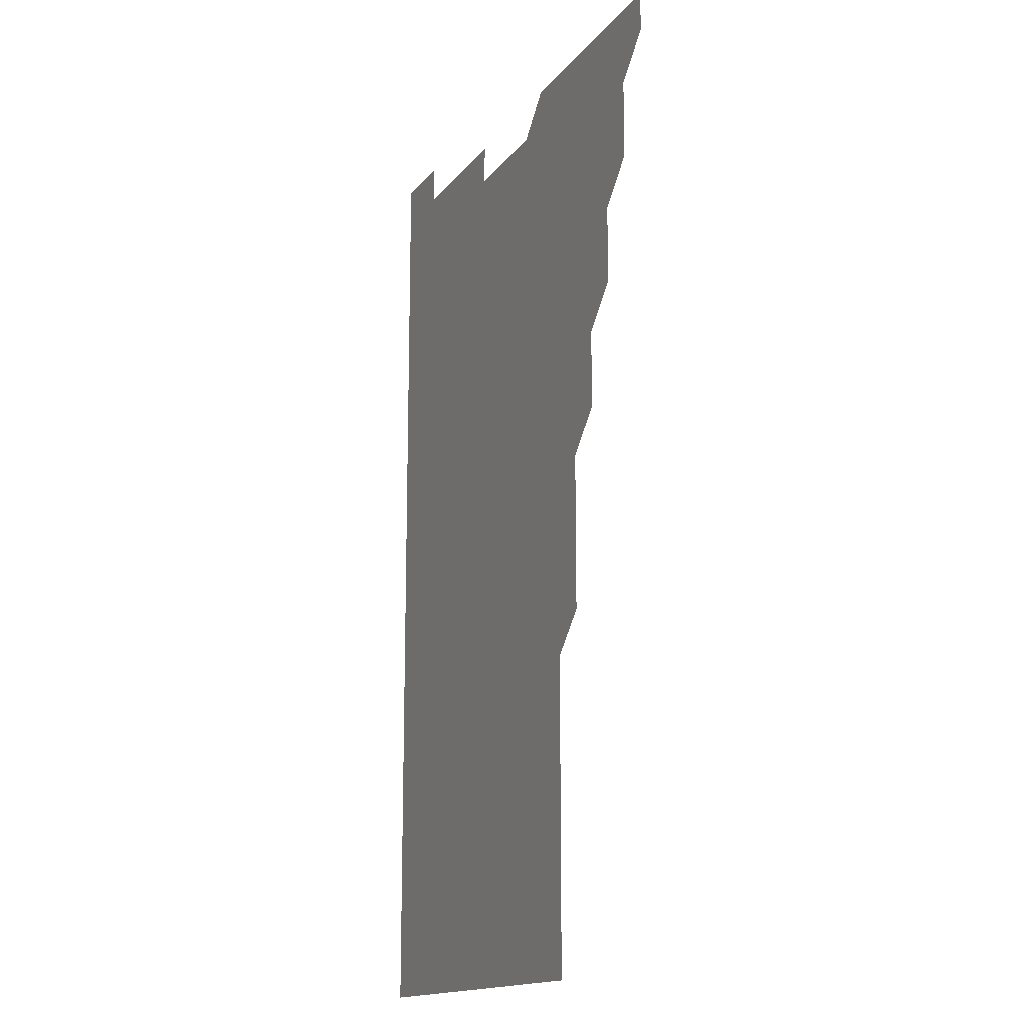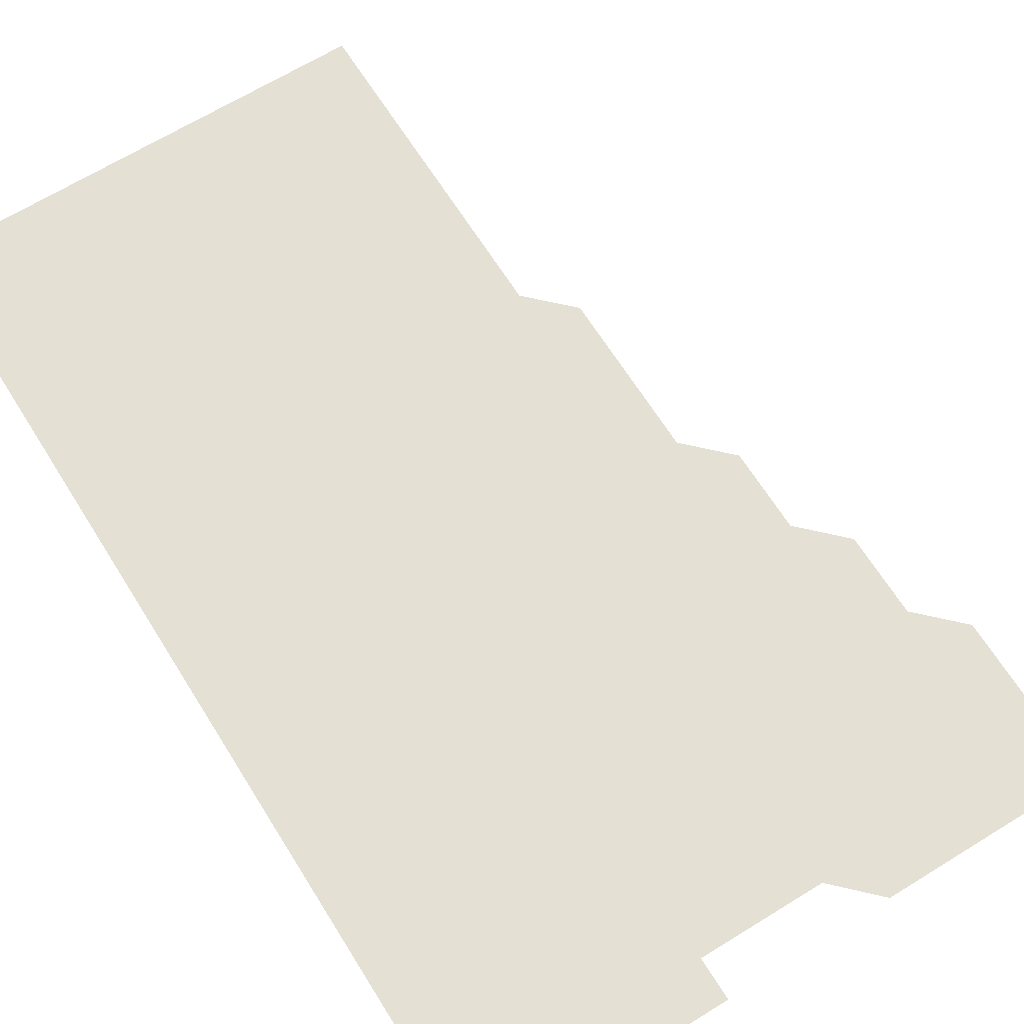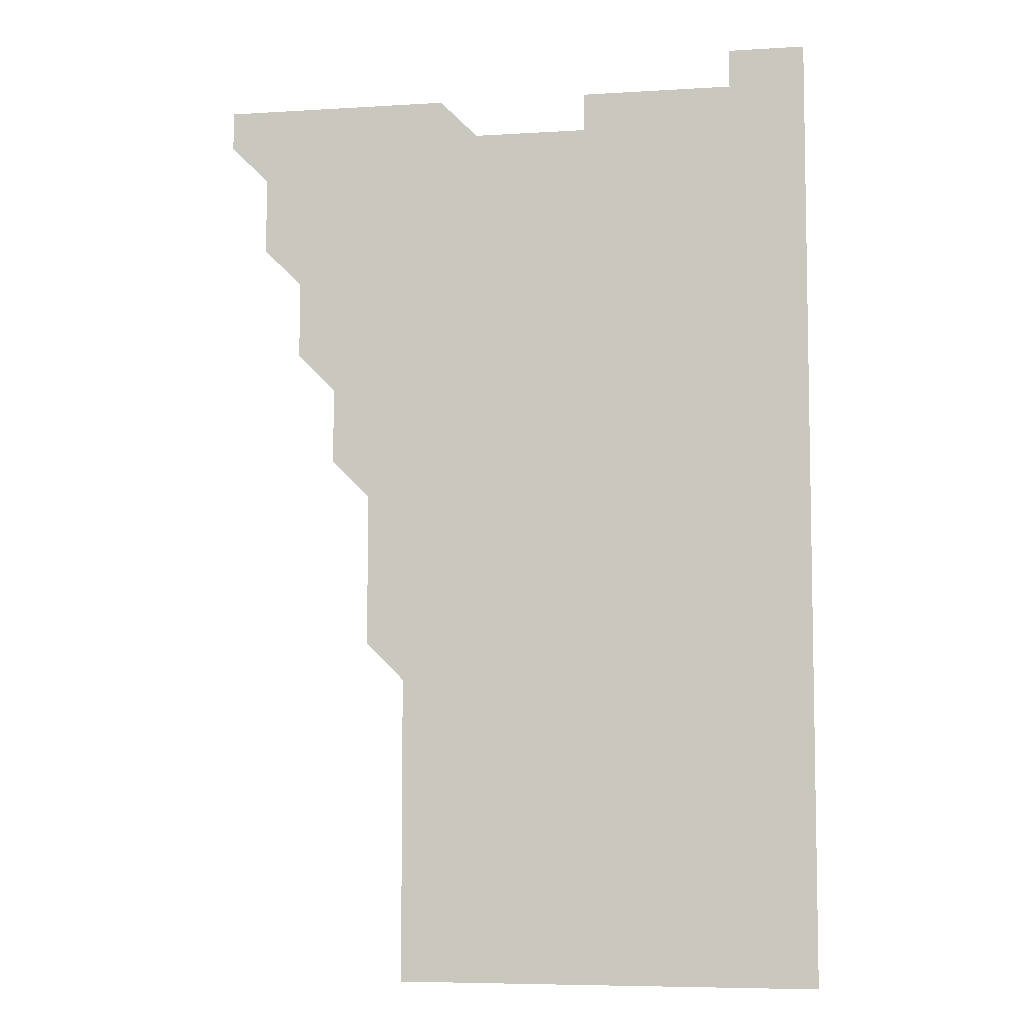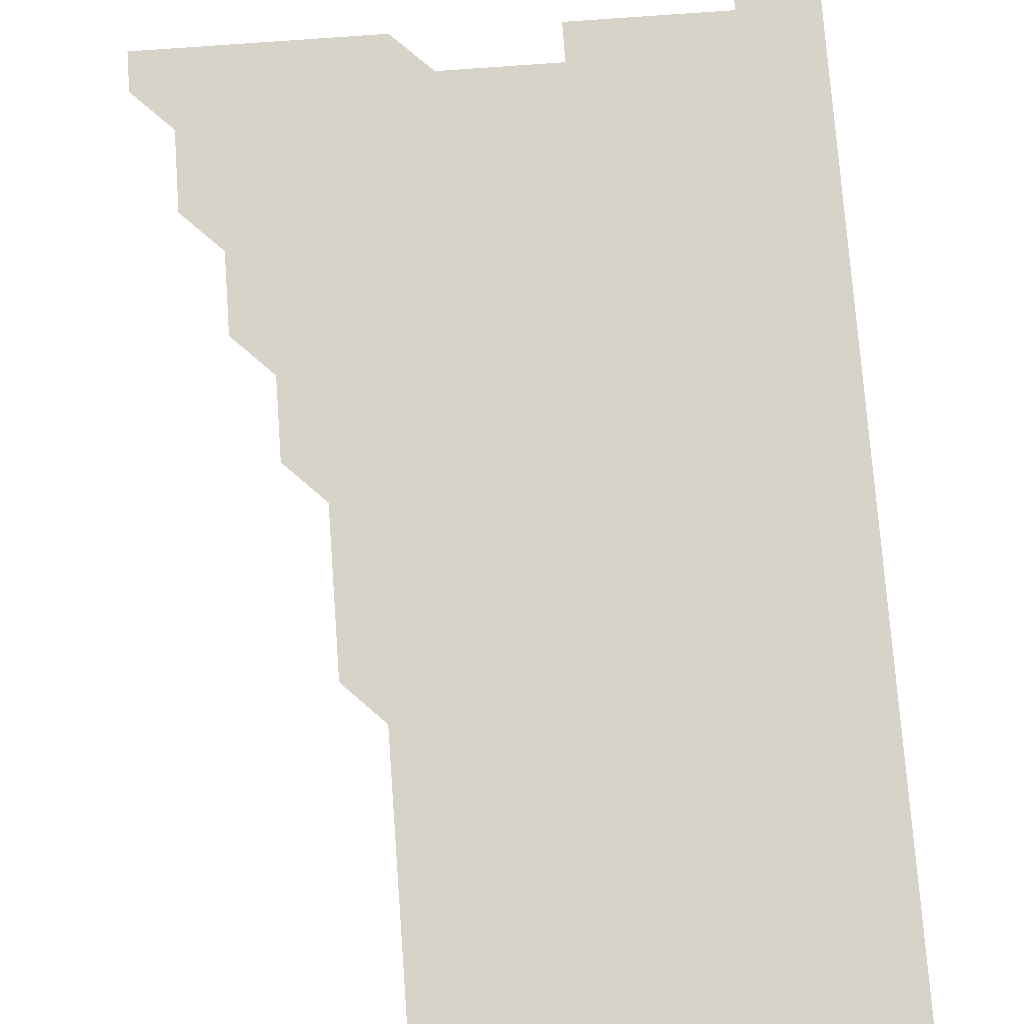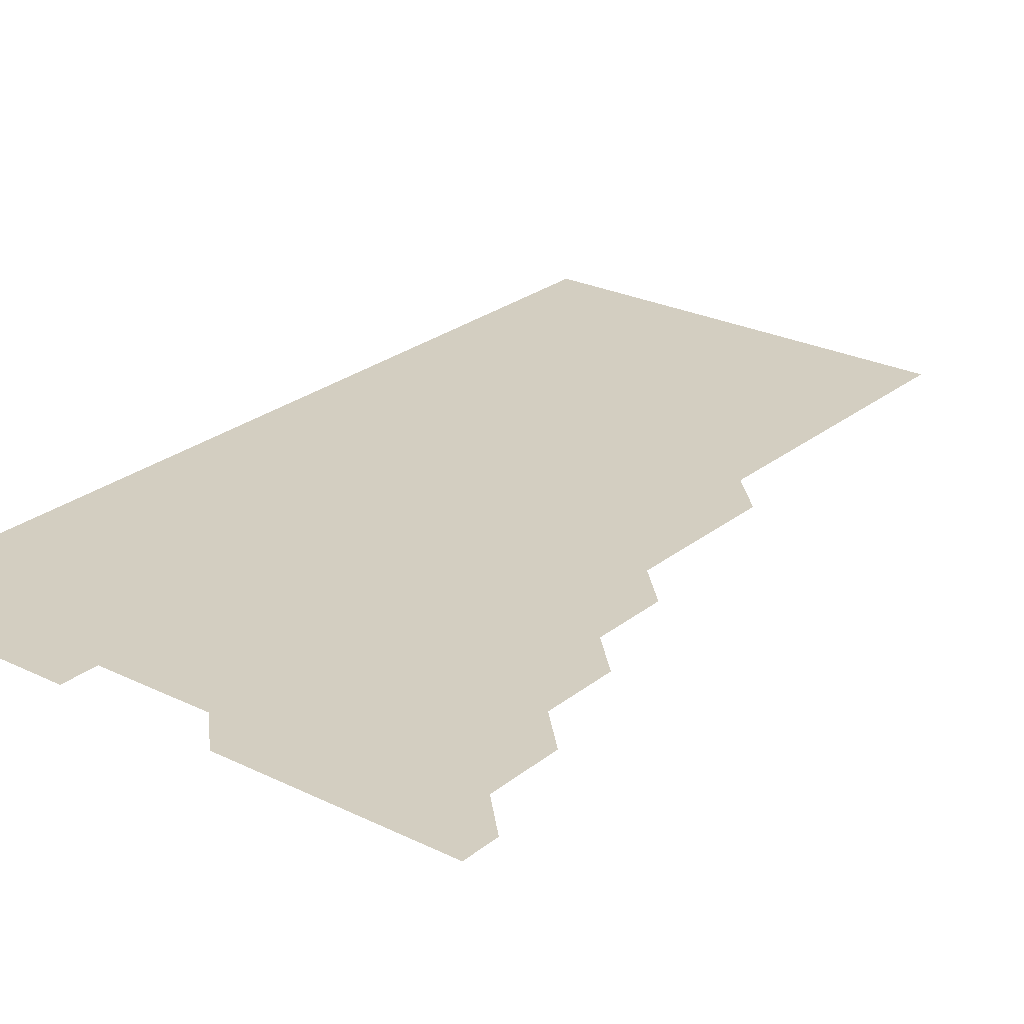
<metadata>
{"format":"obj","ext":"obj","renderer":"f3d","projection":"perspective","resolution":1024,"background":"white","views":[{"elev":-15.2,"azim":-113.7,"up":"+Y"},{"elev":65.8,"azim":148.1,"up":"+Z"},{"elev":-6.7,"azim":10.3,"up":"+Y"},{"elev":76.1,"azim":-4.2,"up":"+Z"},{"elev":25.3,"azim":-141.7,"up":"+Z"}]}
</metadata>
<code>
v 481 541 0
v 481 556 0
v 496 496 0
v 496 511 0
v 496 526 0
v 496 541 0
v 496 556 0
v 511 451 0
v 511 466 0
v 511 481 0
v 511 496 0
v 511 511 0
v 511 526 0
v 511 541 0
v 511 556 0
v 526 406 0
v 526 421 0
v 526 436 0
v 526 451 0
v 526 466 0
v 526 481 0
v 526 496 0
v 526 511 0
v 526 526 0
v 526 541 0
v 526 556 0
v 541 331 0
v 541 346 0
v 541 361 0
v 541 376 0
v 541 391 0
v 541 406 0
v 541 421 0
v 541 436 0
v 541 451 0
v 541 466 0
v 541 481 0
v 541 496 0
v 541 511 0
v 541 526 0
v 541 541 0
v 541 556 0
v 556 196 0
v 556 211 0
v 556 226 0
v 556 241 0
v 556 256 0
v 556 271 0
v 556 286 0
v 556 301 0
v 556 316 0
v 556 331 0
v 556 346 0
v 556 361 0
v 556 376 0
v 556 391 0
v 556 406 0
v 556 421 0
v 556 436 0
v 556 451 0
v 556 466 0
v 556 481 0
v 556 496 0
v 556 511 0
v 556 526 0
v 556 541 0
v 556 556 0
v 571 196 0
v 571 211 0
v 571 226 0
v 571 241 0
v 571 256 0
v 571 271 0
v 571 286 0
v 571 301 0
v 571 316 0
v 571 331 0
v 571 346 0
v 571 361 0
v 571 376 0
v 571 391 0
v 571 406 0
v 571 421 0
v 571 436 0
v 571 451 0
v 571 466 0
v 571 481 0
v 571 496 0
v 571 511 0
v 571 526 0
v 571 541 0
v 571 556 0
v 586 196 0
v 586 211 0
v 586 226 0
v 586 241 0
v 586 256 0
v 586 271 0
v 586 286 0
v 586 301 0
v 586 316 0
v 586 331 0
v 586 346 0
v 586 361 0
v 586 376 0
v 586 391 0
v 586 406 0
v 586 421 0
v 586 436 0
v 586 451 0
v 586 466 0
v 586 481 0
v 586 496 0
v 586 511 0
v 586 526 0
v 586 541 0
v 601 196 0
v 601 211 0
v 601 226 0
v 601 241 0
v 601 256 0
v 601 271 0
v 601 286 0
v 601 301 0
v 601 316 0
v 601 331 0
v 601 346 0
v 601 361 0
v 601 376 0
v 601 391 0
v 601 406 0
v 601 421 0
v 601 436 0
v 601 451 0
v 601 466 0
v 601 481 0
v 601 496 0
v 601 511 0
v 601 526 0
v 601 541 0
v 616 196 0
v 616 211 0
v 616 226 0
v 616 241 0
v 616 256 0
v 616 271 0
v 616 286 0
v 616 301 0
v 616 316 0
v 616 331 0
v 616 346 0
v 616 361 0
v 616 376 0
v 616 391 0
v 616 406 0
v 616 421 0
v 616 436 0
v 616 451 0
v 616 466 0
v 616 481 0
v 616 496 0
v 616 511 0
v 616 526 0
v 616 541 0
v 631 196 0
v 631 211 0
v 631 226 0
v 631 241 0
v 631 256 0
v 631 271 0
v 631 286 0
v 631 301 0
v 631 316 0
v 631 331 0
v 631 346 0
v 631 361 0
v 631 376 0
v 631 391 0
v 631 406 0
v 631 421 0
v 631 436 0
v 631 451 0
v 631 466 0
v 631 481 0
v 631 496 0
v 631 511 0
v 631 526 0
v 631 541 0
v 631 556 0
v 646 196 0
v 646 211 0
v 646 226 0
v 646 241 0
v 646 256 0
v 646 271 0
v 646 286 0
v 646 301 0
v 646 316 0
v 646 331 0
v 646 346 0
v 646 361 0
v 646 376 0
v 646 391 0
v 646 406 0
v 646 421 0
v 646 436 0
v 646 451 0
v 646 466 0
v 646 481 0
v 646 496 0
v 646 511 0
v 646 526 0
v 646 541 0
v 646 556 0
v 661 196 0
v 661 211 0
v 661 226 0
v 661 241 0
v 661 256 0
v 661 271 0
v 661 286 0
v 661 301 0
v 661 316 0
v 661 331 0
v 661 346 0
v 661 361 0
v 661 376 0
v 661 391 0
v 661 406 0
v 661 421 0
v 661 436 0
v 661 451 0
v 661 466 0
v 661 481 0
v 661 496 0
v 661 511 0
v 661 526 0
v 661 541 0
v 661 556 0
v 676 196 0
v 676 211 0
v 676 226 0
v 676 241 0
v 676 256 0
v 676 271 0
v 676 286 0
v 676 301 0
v 676 316 0
v 676 331 0
v 676 346 0
v 676 361 0
v 676 376 0
v 676 391 0
v 676 406 0
v 676 421 0
v 676 436 0
v 676 451 0
v 676 466 0
v 676 481 0
v 676 496 0
v 676 511 0
v 676 526 0
v 676 541 0
v 676 556 0
v 691 196 0
v 691 211 0
v 691 226 0
v 691 241 0
v 691 256 0
v 691 271 0
v 691 286 0
v 691 301 0
v 691 316 0
v 691 331 0
v 691 346 0
v 691 361 0
v 691 376 0
v 691 391 0
v 691 406 0
v 691 421 0
v 691 436 0
v 691 451 0
v 691 466 0
v 691 481 0
v 691 496 0
v 691 511 0
v 691 526 0
v 691 541 0
v 691 556 0
v 691 571 0
v 706 196 0
v 706 211 0
v 706 226 0
v 706 241 0
v 706 256 0
v 706 271 0
v 706 286 0
v 706 301 0
v 706 316 0
v 706 331 0
v 706 346 0
v 706 361 0
v 706 376 0
v 706 391 0
v 706 406 0
v 706 421 0
v 706 436 0
v 706 451 0
v 706 466 0
v 706 481 0
v 706 496 0
v 706 511 0
v 706 526 0
v 706 541 0
v 706 556 0
v 706 571 0
v 721 196 0
v 721 211 0
v 721 226 0
v 721 241 0
v 721 256 0
v 721 271 0
v 721 286 0
v 721 301 0
v 721 316 0
v 721 331 0
v 721 346 0
v 721 361 0
v 721 376 0
v 721 391 0
v 721 406 0
v 721 421 0
v 721 436 0
v 721 451 0
v 721 466 0
v 721 481 0
v 721 496 0
v 721 511 0
v 721 526 0
v 721 541 0
v 721 556 0
v 721 571 0
f 5 6 1
f 1 6 2
f 6 7 2
f 10 11 3
f 3 11 4
f 11 12 4
f 4 12 5
f 12 13 5
f 5 13 6
f 13 14 6
f 6 14 7
f 14 15 7
f 18 19 8
f 8 19 9
f 19 20 9
f 9 20 10
f 20 21 10
f 10 21 11
f 21 22 11
f 11 22 12
f 22 23 12
f 12 23 13
f 23 24 13
f 13 24 14
f 24 25 14
f 14 25 15
f 25 26 15
f 31 32 16
f 16 32 17
f 32 33 17
f 17 33 18
f 33 34 18
f 18 34 19
f 34 35 19
f 19 35 20
f 35 36 20
f 20 36 21
f 36 37 21
f 21 37 22
f 37 38 22
f 22 38 23
f 38 39 23
f 23 39 24
f 39 40 24
f 24 40 25
f 40 41 25
f 25 41 26
f 41 42 26
f 51 52 27
f 27 52 28
f 52 53 28
f 28 53 29
f 53 54 29
f 29 54 30
f 54 55 30
f 30 55 31
f 55 56 31
f 31 56 32
f 56 57 32
f 32 57 33
f 57 58 33
f 33 58 34
f 58 59 34
f 34 59 35
f 59 60 35
f 35 60 36
f 60 61 36
f 36 61 37
f 61 62 37
f 37 62 38
f 62 63 38
f 38 63 39
f 63 64 39
f 39 64 40
f 64 65 40
f 40 65 41
f 65 66 41
f 41 66 42
f 66 67 42
f 43 68 44
f 68 69 44
f 44 69 45
f 69 70 45
f 45 70 46
f 70 71 46
f 46 71 47
f 71 72 47
f 47 72 48
f 72 73 48
f 48 73 49
f 73 74 49
f 49 74 50
f 74 75 50
f 50 75 51
f 75 76 51
f 51 76 52
f 76 77 52
f 52 77 53
f 77 78 53
f 53 78 54
f 78 79 54
f 54 79 55
f 79 80 55
f 55 80 56
f 80 81 56
f 56 81 57
f 81 82 57
f 57 82 58
f 82 83 58
f 58 83 59
f 83 84 59
f 59 84 60
f 84 85 60
f 60 85 61
f 85 86 61
f 61 86 62
f 86 87 62
f 62 87 63
f 87 88 63
f 63 88 64
f 88 89 64
f 64 89 65
f 89 90 65
f 65 90 66
f 90 91 66
f 66 91 67
f 91 92 67
f 68 93 69
f 93 94 69
f 69 94 70
f 94 95 70
f 70 95 71
f 95 96 71
f 71 96 72
f 96 97 72
f 72 97 73
f 97 98 73
f 73 98 74
f 98 99 74
f 74 99 75
f 99 100 75
f 75 100 76
f 100 101 76
f 76 101 77
f 101 102 77
f 77 102 78
f 102 103 78
f 78 103 79
f 103 104 79
f 79 104 80
f 104 105 80
f 80 105 81
f 105 106 81
f 81 106 82
f 106 107 82
f 82 107 83
f 107 108 83
f 83 108 84
f 108 109 84
f 84 109 85
f 109 110 85
f 85 110 86
f 110 111 86
f 86 111 87
f 111 112 87
f 87 112 88
f 112 113 88
f 88 113 89
f 113 114 89
f 89 114 90
f 114 115 90
f 90 115 91
f 115 116 91
f 91 116 92
f 93 117 94
f 117 118 94
f 94 118 95
f 118 119 95
f 95 119 96
f 119 120 96
f 96 120 97
f 120 121 97
f 97 121 98
f 121 122 98
f 98 122 99
f 122 123 99
f 99 123 100
f 123 124 100
f 100 124 101
f 124 125 101
f 101 125 102
f 125 126 102
f 102 126 103
f 126 127 103
f 103 127 104
f 127 128 104
f 104 128 105
f 128 129 105
f 105 129 106
f 129 130 106
f 106 130 107
f 130 131 107
f 107 131 108
f 131 132 108
f 108 132 109
f 132 133 109
f 109 133 110
f 133 134 110
f 110 134 111
f 134 135 111
f 111 135 112
f 135 136 112
f 112 136 113
f 136 137 113
f 113 137 114
f 137 138 114
f 114 138 115
f 138 139 115
f 115 139 116
f 139 140 116
f 117 141 118
f 141 142 118
f 118 142 119
f 142 143 119
f 119 143 120
f 143 144 120
f 120 144 121
f 144 145 121
f 121 145 122
f 145 146 122
f 122 146 123
f 146 147 123
f 123 147 124
f 147 148 124
f 124 148 125
f 148 149 125
f 125 149 126
f 149 150 126
f 126 150 127
f 150 151 127
f 127 151 128
f 151 152 128
f 128 152 129
f 152 153 129
f 129 153 130
f 153 154 130
f 130 154 131
f 154 155 131
f 131 155 132
f 155 156 132
f 132 156 133
f 156 157 133
f 133 157 134
f 157 158 134
f 134 158 135
f 158 159 135
f 135 159 136
f 159 160 136
f 136 160 137
f 160 161 137
f 137 161 138
f 161 162 138
f 138 162 139
f 162 163 139
f 139 163 140
f 163 164 140
f 141 165 142
f 165 166 142
f 142 166 143
f 166 167 143
f 143 167 144
f 167 168 144
f 144 168 145
f 168 169 145
f 145 169 146
f 169 170 146
f 146 170 147
f 170 171 147
f 147 171 148
f 171 172 148
f 148 172 149
f 172 173 149
f 149 173 150
f 173 174 150
f 150 174 151
f 174 175 151
f 151 175 152
f 175 176 152
f 152 176 153
f 176 177 153
f 153 177 154
f 177 178 154
f 154 178 155
f 178 179 155
f 155 179 156
f 179 180 156
f 156 180 157
f 180 181 157
f 157 181 158
f 181 182 158
f 158 182 159
f 182 183 159
f 159 183 160
f 183 184 160
f 160 184 161
f 184 185 161
f 161 185 162
f 185 186 162
f 162 186 163
f 186 187 163
f 163 187 164
f 187 188 164
f 165 190 166
f 190 191 166
f 166 191 167
f 191 192 167
f 167 192 168
f 192 193 168
f 168 193 169
f 193 194 169
f 169 194 170
f 194 195 170
f 170 195 171
f 195 196 171
f 171 196 172
f 196 197 172
f 172 197 173
f 197 198 173
f 173 198 174
f 198 199 174
f 174 199 175
f 199 200 175
f 175 200 176
f 200 201 176
f 176 201 177
f 201 202 177
f 177 202 178
f 202 203 178
f 178 203 179
f 203 204 179
f 179 204 180
f 204 205 180
f 180 205 181
f 205 206 181
f 181 206 182
f 206 207 182
f 182 207 183
f 207 208 183
f 183 208 184
f 208 209 184
f 184 209 185
f 209 210 185
f 185 210 186
f 210 211 186
f 186 211 187
f 211 212 187
f 187 212 188
f 212 213 188
f 188 213 189
f 213 214 189
f 190 215 191
f 215 216 191
f 191 216 192
f 216 217 192
f 192 217 193
f 217 218 193
f 193 218 194
f 218 219 194
f 194 219 195
f 219 220 195
f 195 220 196
f 220 221 196
f 196 221 197
f 221 222 197
f 197 222 198
f 222 223 198
f 198 223 199
f 223 224 199
f 199 224 200
f 224 225 200
f 200 225 201
f 225 226 201
f 201 226 202
f 226 227 202
f 202 227 203
f 227 228 203
f 203 228 204
f 228 229 204
f 204 229 205
f 229 230 205
f 205 230 206
f 230 231 206
f 206 231 207
f 231 232 207
f 207 232 208
f 232 233 208
f 208 233 209
f 233 234 209
f 209 234 210
f 234 235 210
f 210 235 211
f 235 236 211
f 211 236 212
f 236 237 212
f 212 237 213
f 237 238 213
f 213 238 214
f 238 239 214
f 215 240 216
f 240 241 216
f 216 241 217
f 241 242 217
f 217 242 218
f 242 243 218
f 218 243 219
f 243 244 219
f 219 244 220
f 244 245 220
f 220 245 221
f 245 246 221
f 221 246 222
f 246 247 222
f 222 247 223
f 247 248 223
f 223 248 224
f 248 249 224
f 224 249 225
f 249 250 225
f 225 250 226
f 250 251 226
f 226 251 227
f 251 252 227
f 227 252 228
f 252 253 228
f 228 253 229
f 253 254 229
f 229 254 230
f 254 255 230
f 230 255 231
f 255 256 231
f 231 256 232
f 256 257 232
f 232 257 233
f 257 258 233
f 233 258 234
f 258 259 234
f 234 259 235
f 259 260 235
f 235 260 236
f 260 261 236
f 236 261 237
f 261 262 237
f 237 262 238
f 262 263 238
f 238 263 239
f 263 264 239
f 240 265 241
f 265 266 241
f 241 266 242
f 266 267 242
f 242 267 243
f 267 268 243
f 243 268 244
f 268 269 244
f 244 269 245
f 269 270 245
f 245 270 246
f 270 271 246
f 246 271 247
f 271 272 247
f 247 272 248
f 272 273 248
f 248 273 249
f 273 274 249
f 249 274 250
f 274 275 250
f 250 275 251
f 275 276 251
f 251 276 252
f 276 277 252
f 252 277 253
f 277 278 253
f 253 278 254
f 278 279 254
f 254 279 255
f 279 280 255
f 255 280 256
f 280 281 256
f 256 281 257
f 281 282 257
f 257 282 258
f 282 283 258
f 258 283 259
f 283 284 259
f 259 284 260
f 284 285 260
f 260 285 261
f 285 286 261
f 261 286 262
f 286 287 262
f 262 287 263
f 287 288 263
f 263 288 264
f 288 289 264
f 265 291 266
f 291 292 266
f 266 292 267
f 292 293 267
f 267 293 268
f 293 294 268
f 268 294 269
f 294 295 269
f 269 295 270
f 295 296 270
f 270 296 271
f 296 297 271
f 271 297 272
f 297 298 272
f 272 298 273
f 298 299 273
f 273 299 274
f 299 300 274
f 274 300 275
f 300 301 275
f 275 301 276
f 301 302 276
f 276 302 277
f 302 303 277
f 277 303 278
f 303 304 278
f 278 304 279
f 304 305 279
f 279 305 280
f 305 306 280
f 280 306 281
f 306 307 281
f 281 307 282
f 307 308 282
f 282 308 283
f 308 309 283
f 283 309 284
f 309 310 284
f 284 310 285
f 310 311 285
f 285 311 286
f 311 312 286
f 286 312 287
f 312 313 287
f 287 313 288
f 313 314 288
f 288 314 289
f 314 315 289
f 289 315 290
f 315 316 290
f 291 317 292
f 317 318 292
f 292 318 293
f 318 319 293
f 293 319 294
f 319 320 294
f 294 320 295
f 320 321 295
f 295 321 296
f 321 322 296
f 296 322 297
f 322 323 297
f 297 323 298
f 323 324 298
f 298 324 299
f 324 325 299
f 299 325 300
f 325 326 300
f 300 326 301
f 326 327 301
f 301 327 302
f 327 328 302
f 302 328 303
f 328 329 303
f 303 329 304
f 329 330 304
f 304 330 305
f 330 331 305
f 305 331 306
f 331 332 306
f 306 332 307
f 332 333 307
f 307 333 308
f 333 334 308
f 308 334 309
f 334 335 309
f 309 335 310
f 335 336 310
f 310 336 311
f 336 337 311
f 311 337 312
f 337 338 312
f 312 338 313
f 338 339 313
f 313 339 314
f 339 340 314
f 314 340 315
f 340 341 315
f 315 341 316
f 341 342 316

</code>
